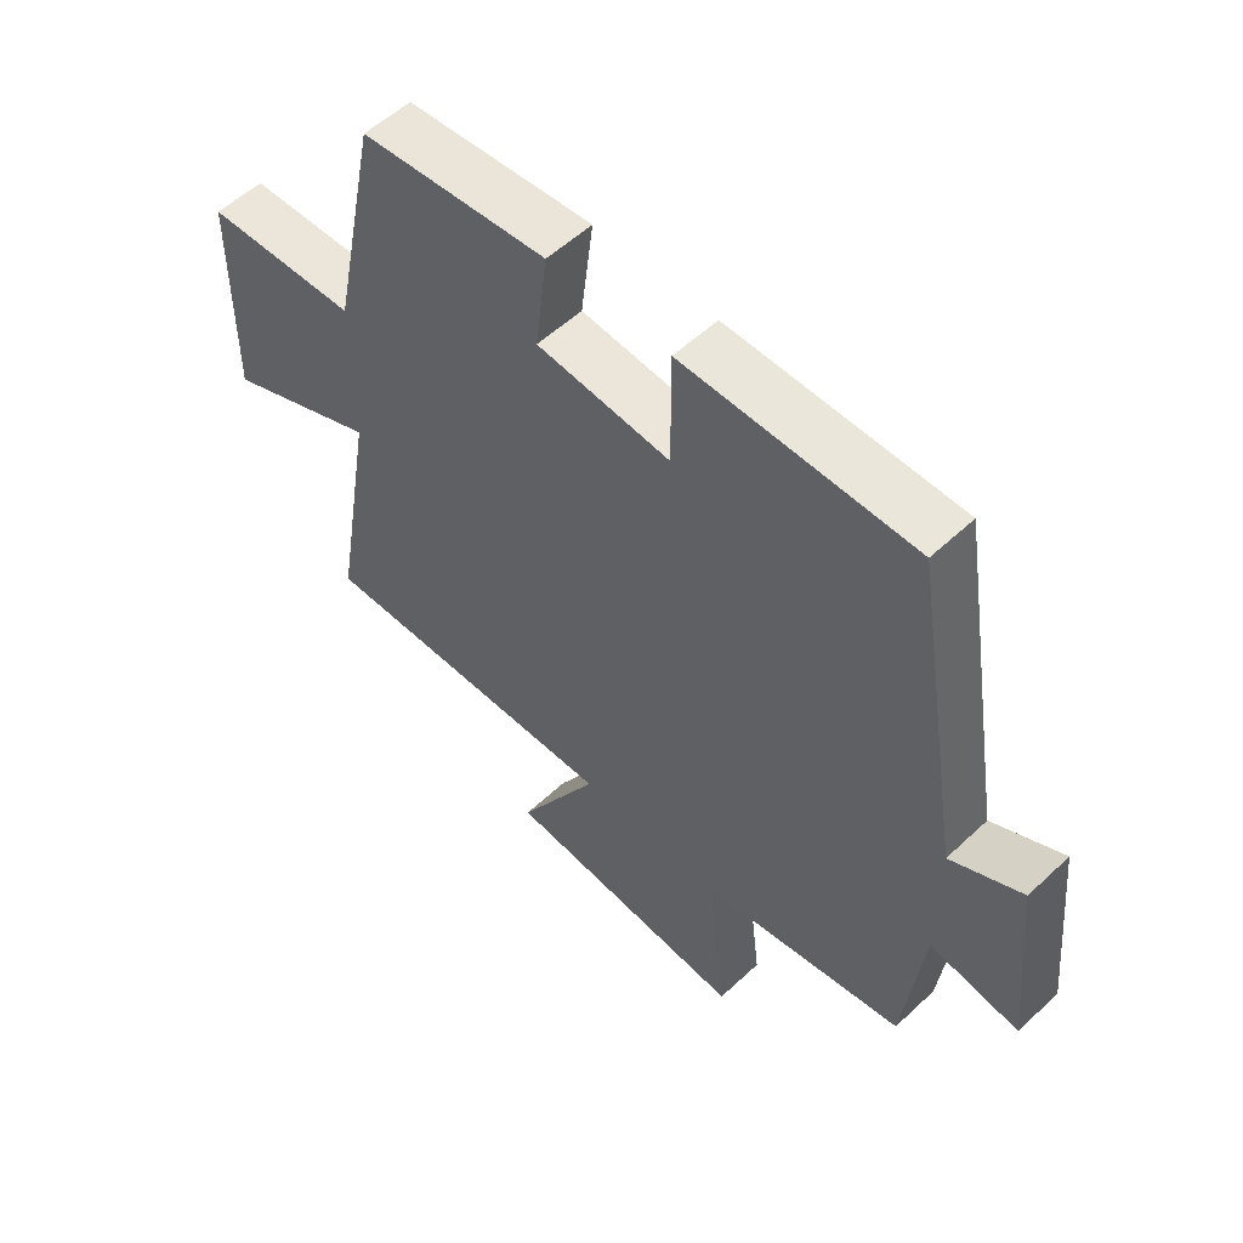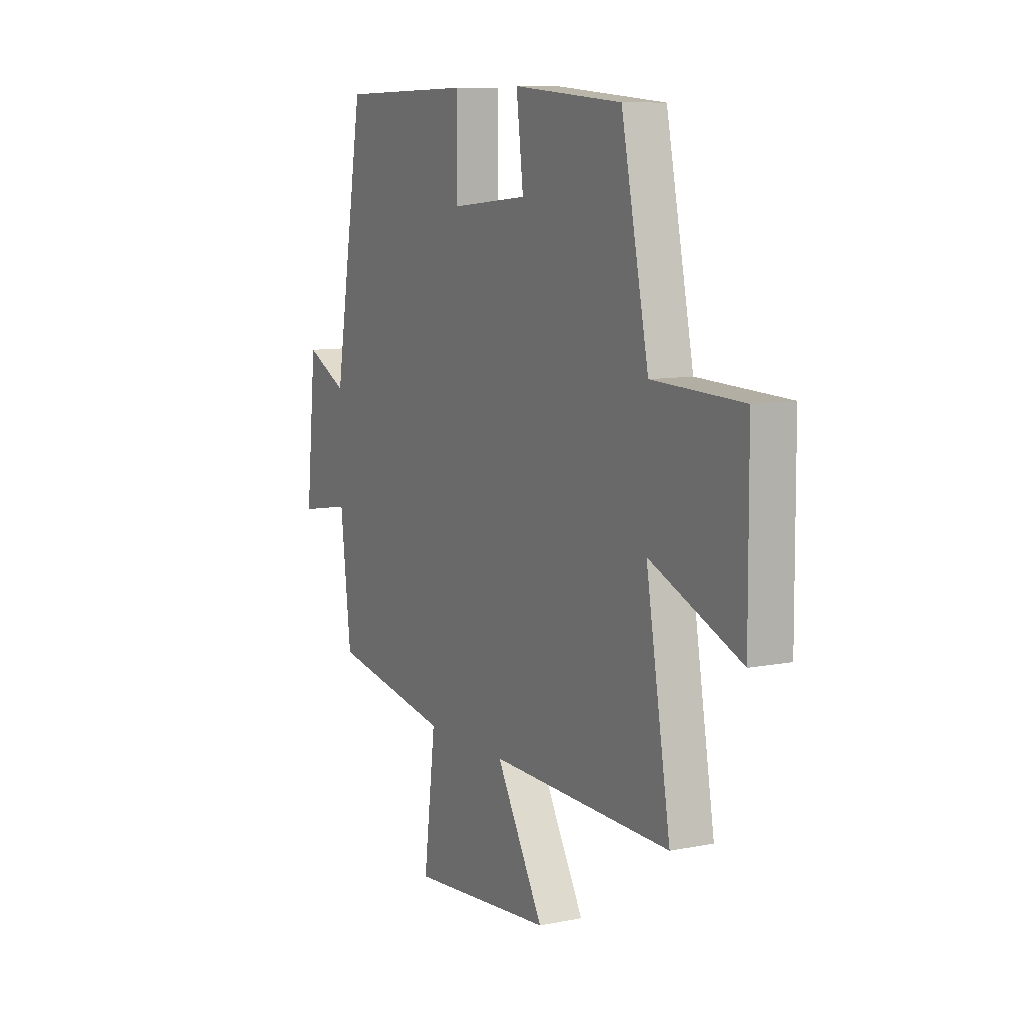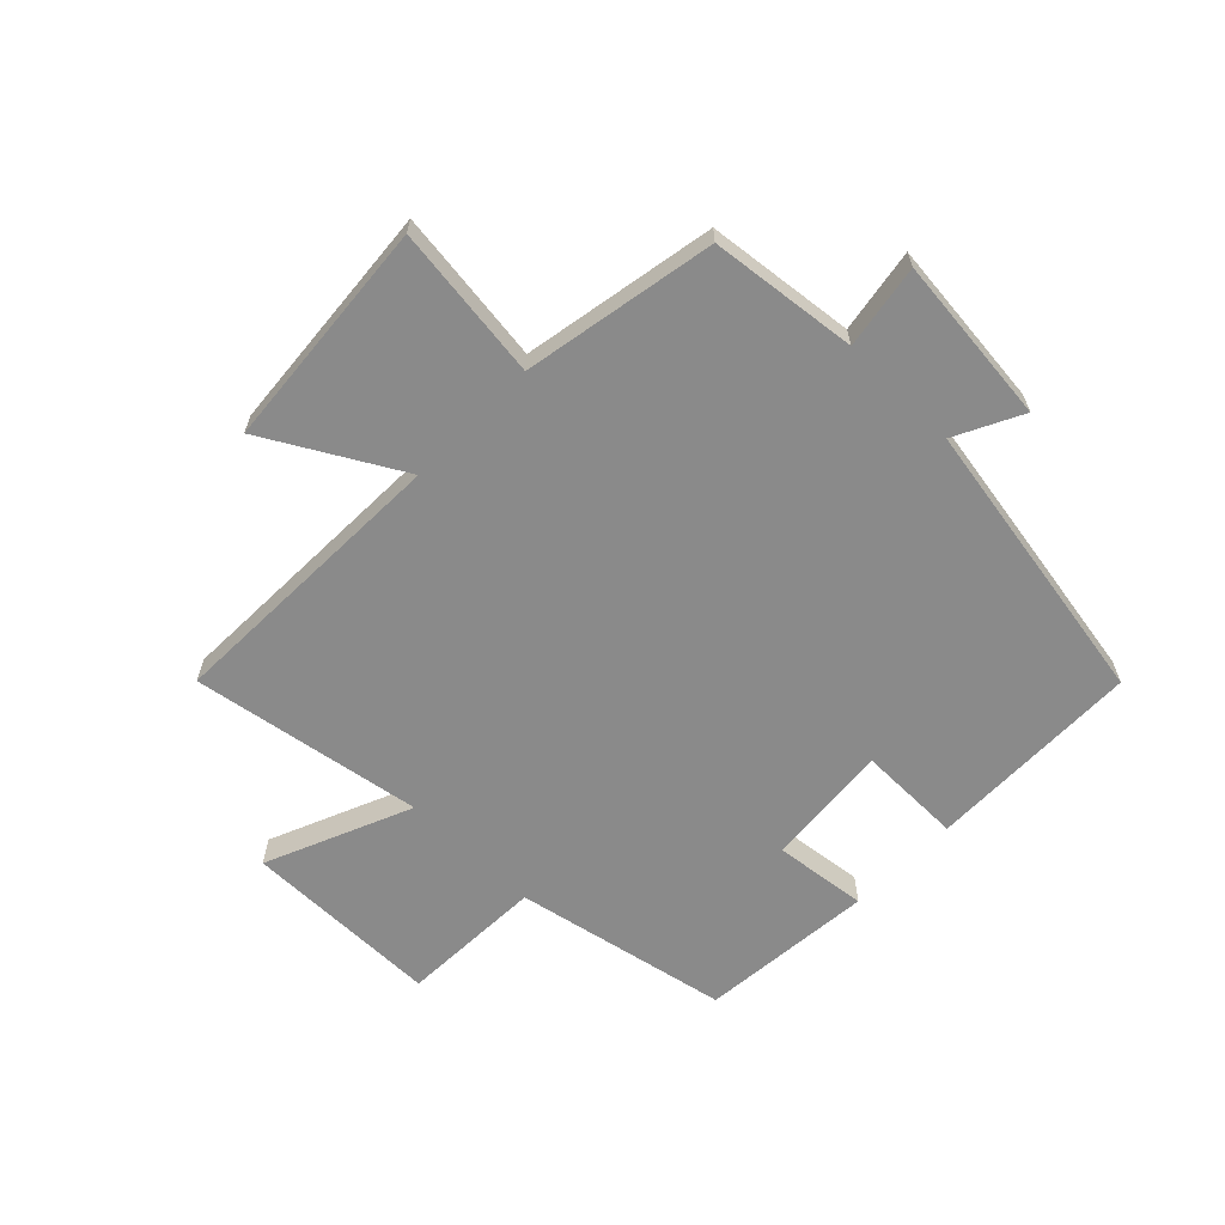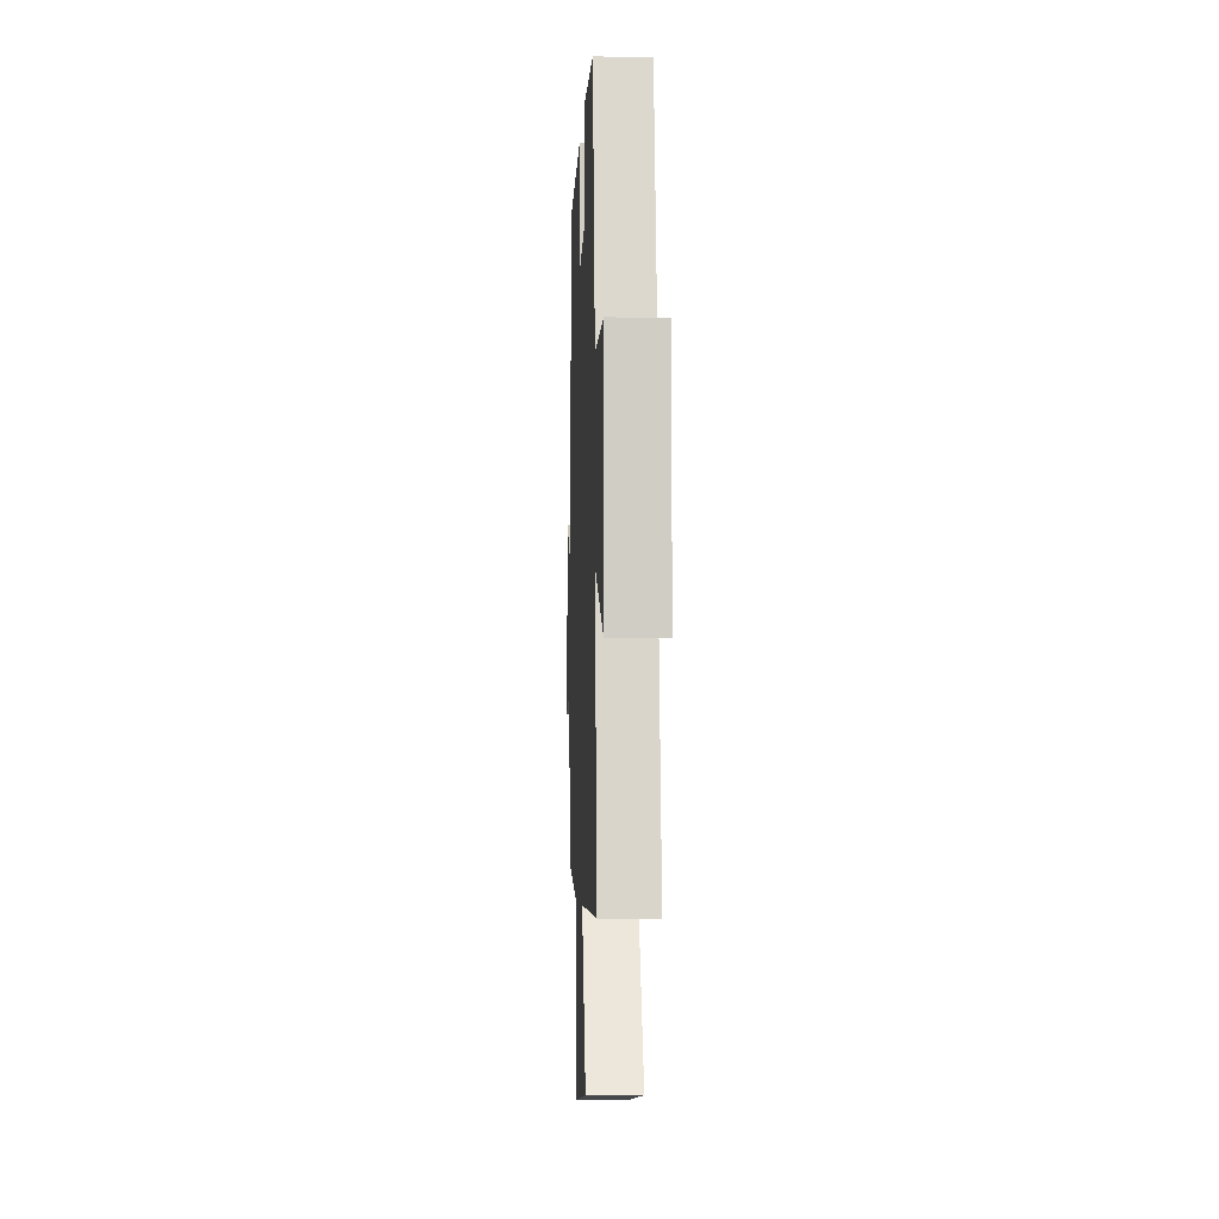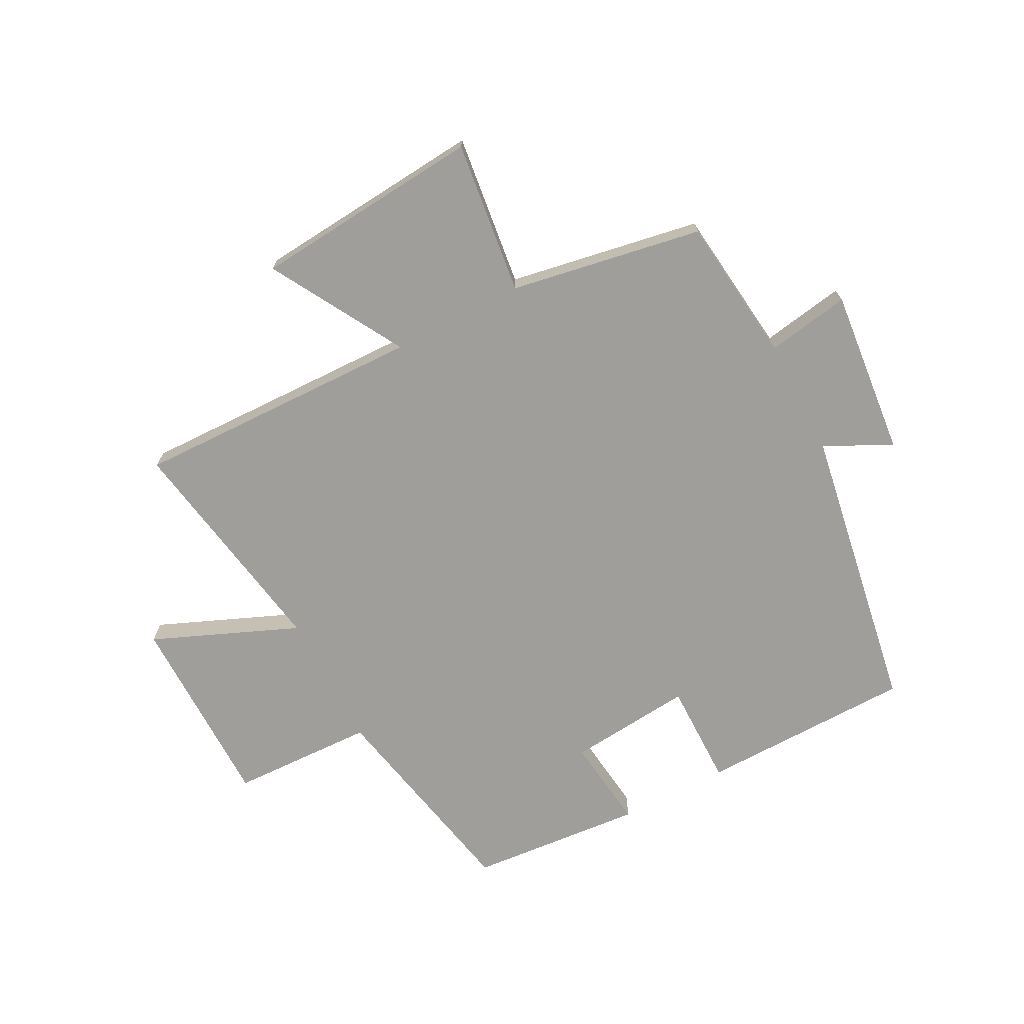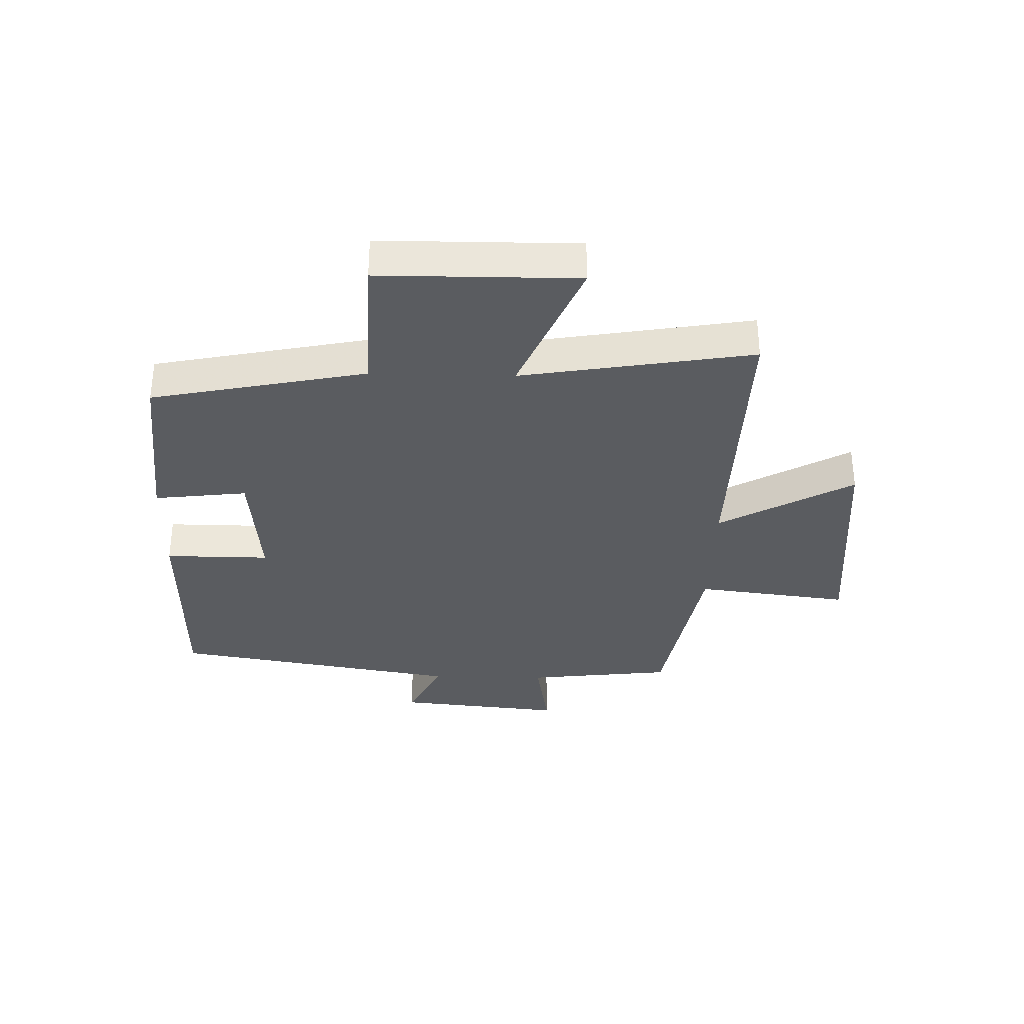
<metadata>
{"format":"obj","ext":"obj","renderer":"f3d","projection":"perspective","resolution":1024,"background":"white","views":[{"elev":55.0,"azim":-134.6,"up":"+Z"},{"elev":9.2,"azim":62.0,"up":"+Z"},{"elev":-63.4,"azim":-134.5,"up":"+Y"},{"elev":-5.5,"azim":87.6,"up":"+Z"},{"elev":-70.8,"azim":-152.4,"up":"+Y"},{"elev":-33.8,"azim":88.5,"up":"+Y"}]}
</metadata>
<code>
v -0.471 0.07 -0.443
v -0.5 0.07 -0.196
v -0.64 0.07 -0.22
v -0.612 0.07 0.062
v -0.5 0.07 0.006
v -0.418 0.07 0.494
v -0.058 0.07 0.5
v -0.059 0.07 0.324
v 0.151 0.07 0.344
v 0.132 0.07 0.5
v 0.426 0.07 0.475
v 0.5 0.07 0.115
v 0.742 0.07 0.107
v 0.744 0.07 -0.225
v 0.5 0.07 -0.123
v 0.566 0.07 -0.511
v 0.078 0.07 -0.5
v 0.206 0.07 -0.724
v -0.18 0.07 -0.758
v -0.148 0.07 -0.5
v -0.471 0 -0.443
v -0.5 0 -0.196
v -0.64 0 -0.22
v -0.612 0 0.062
v -0.5 0 0.006
v -0.418 0 0.494
v -0.058 0 0.5
v -0.059 0 0.324
v 0.151 0 0.344
v 0.132 0 0.5
v 0.426 0 0.475
v 0.5 0 0.115
v 0.742 0 0.107
v 0.744 0 -0.225
v 0.5 0 -0.123
v 0.566 0 -0.511
v 0.078 0 -0.5
v 0.206 0 -0.724
v -0.18 0 -0.758
v -0.148 0 -0.5
f 17 18 19 20
f 17 20 1 2
f 15 16 17 2
f 12 13 14 15
f 11 12 15
f 10 11 15
f 9 10 15
f 8 9 15 2
f 7 8 2
f 6 7 2
f 5 6 2
f 2 3 4 5
f 40 39 38 37
f 22 21 40 37
f 22 37 36 35
f 35 34 33 32
f 35 32 31
f 35 31 30
f 35 30 29
f 22 35 29 28
f 22 28 27
f 22 27 26
f 22 26 25
f 25 24 23 22
f 1 21 22 2
f 2 22 23 3
f 3 23 24 4
f 4 24 25 5
f 5 25 26 6
f 6 26 27 7
f 7 27 28 8
f 8 28 29 9
f 9 29 30 10
f 10 30 31 11
f 11 31 32 12
f 12 32 33 13
f 13 33 34 14
f 14 34 35 15
f 15 35 36 16
f 16 36 37 17
f 17 37 38 18
f 18 38 39 19
f 19 39 40 20
f 20 40 21 1

</code>
